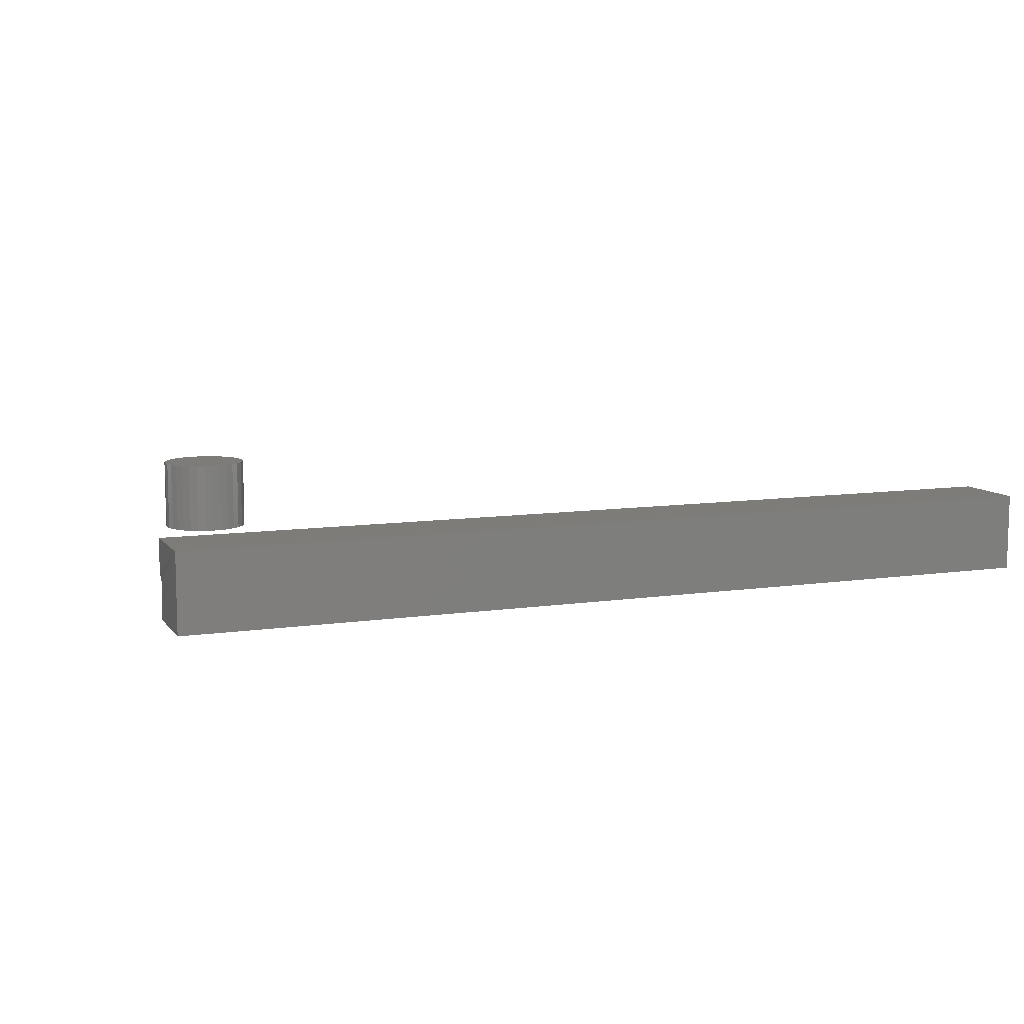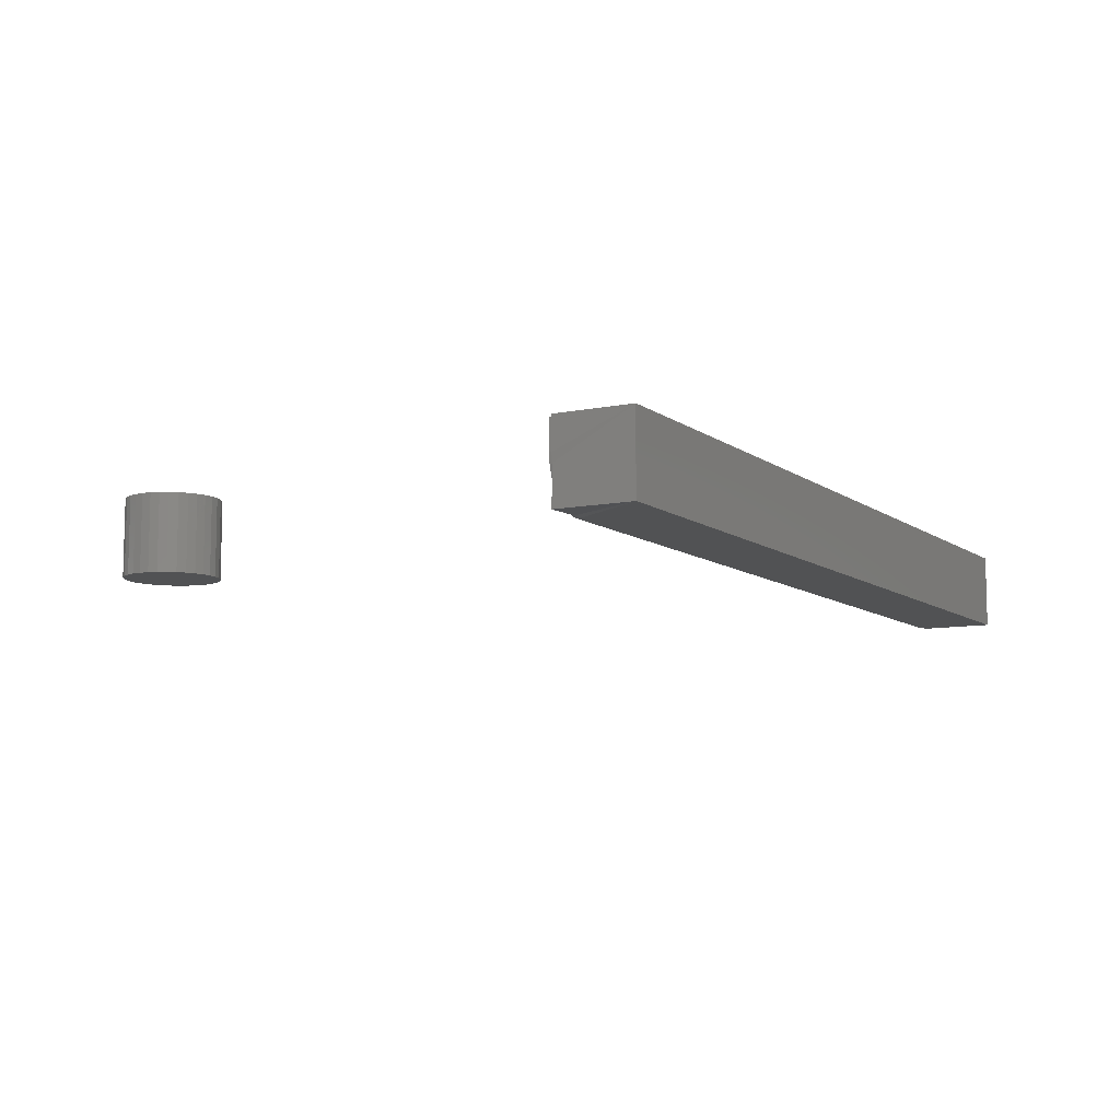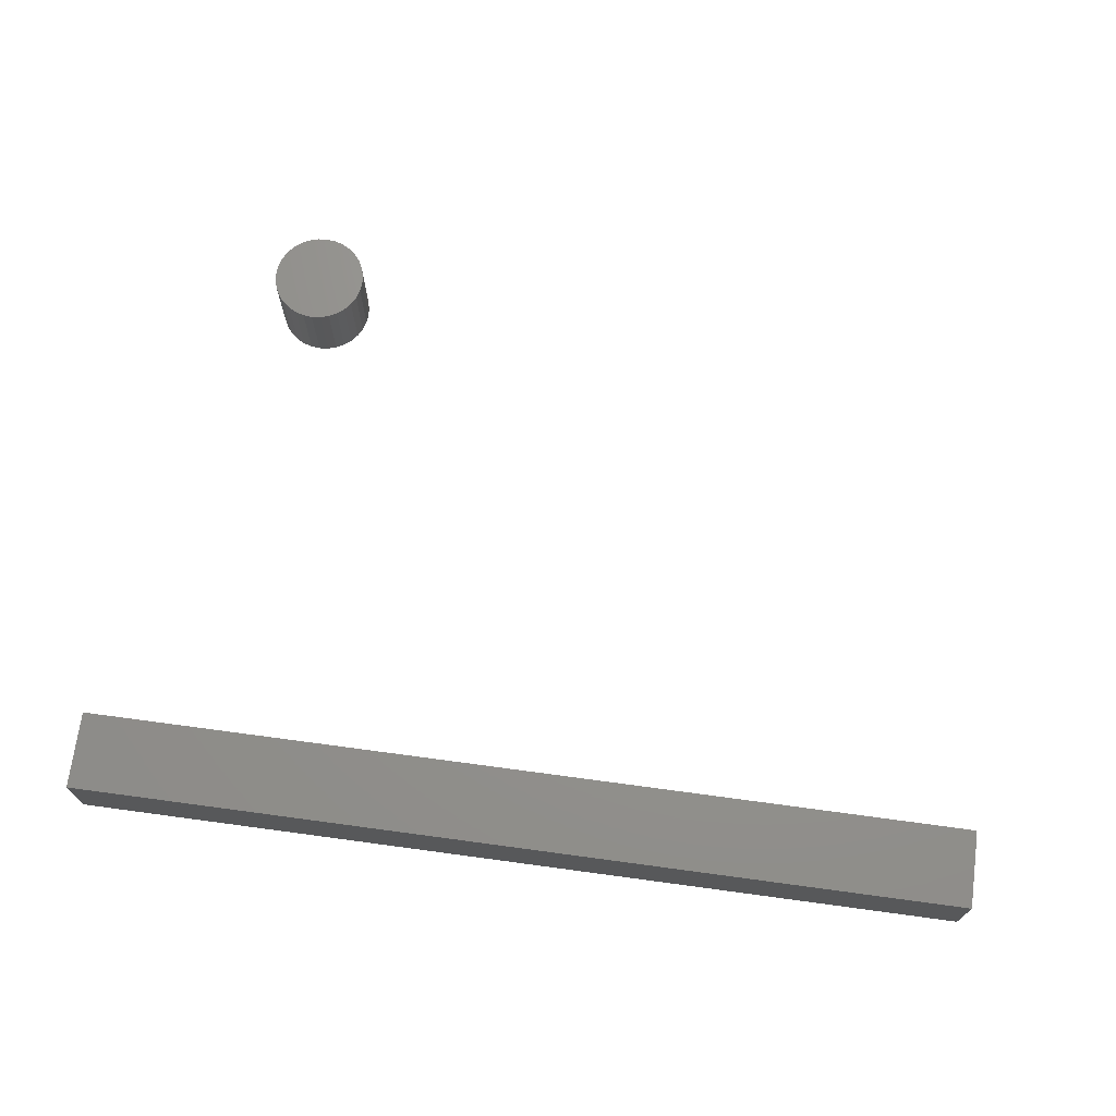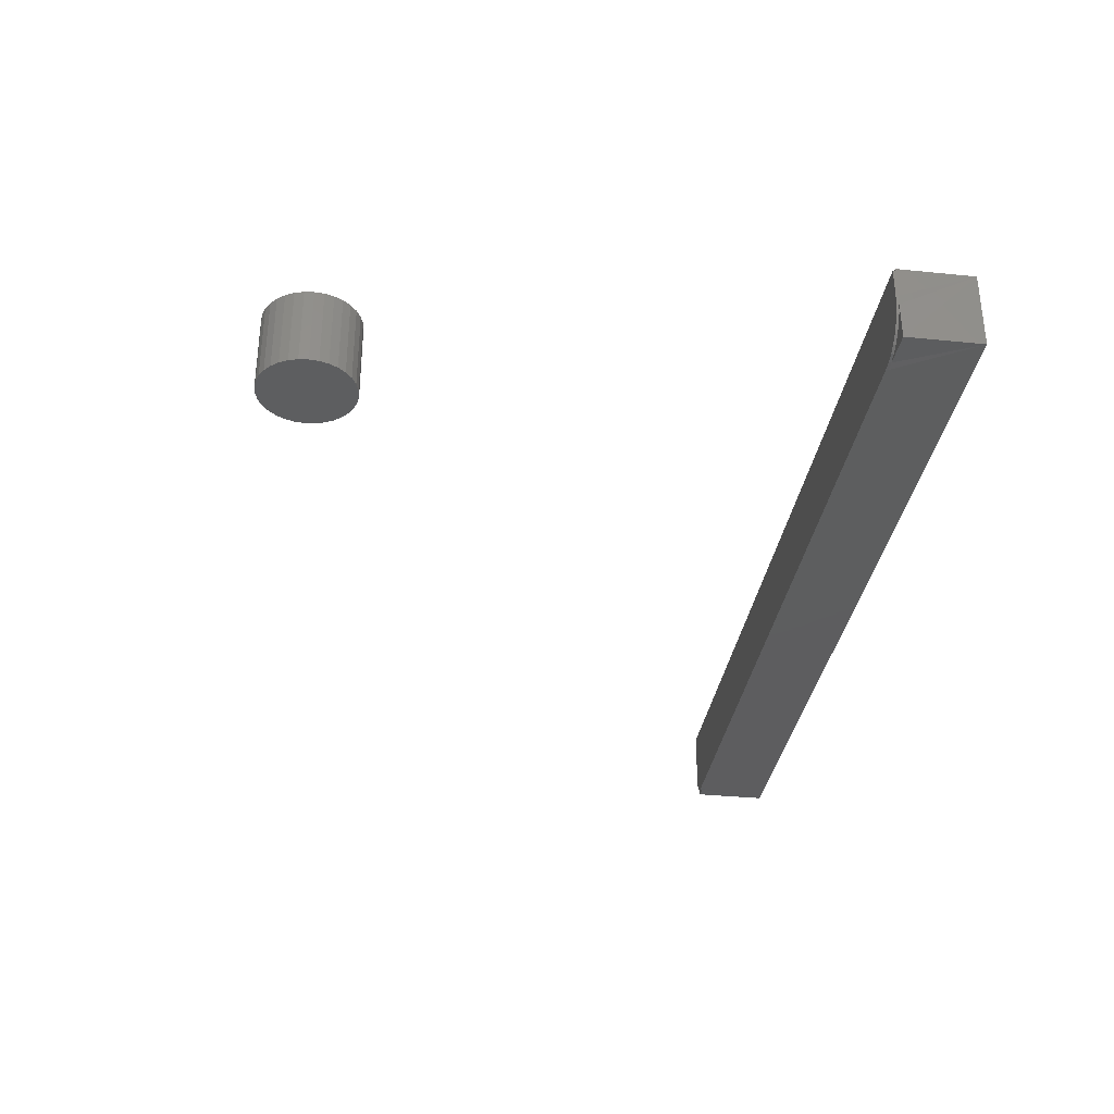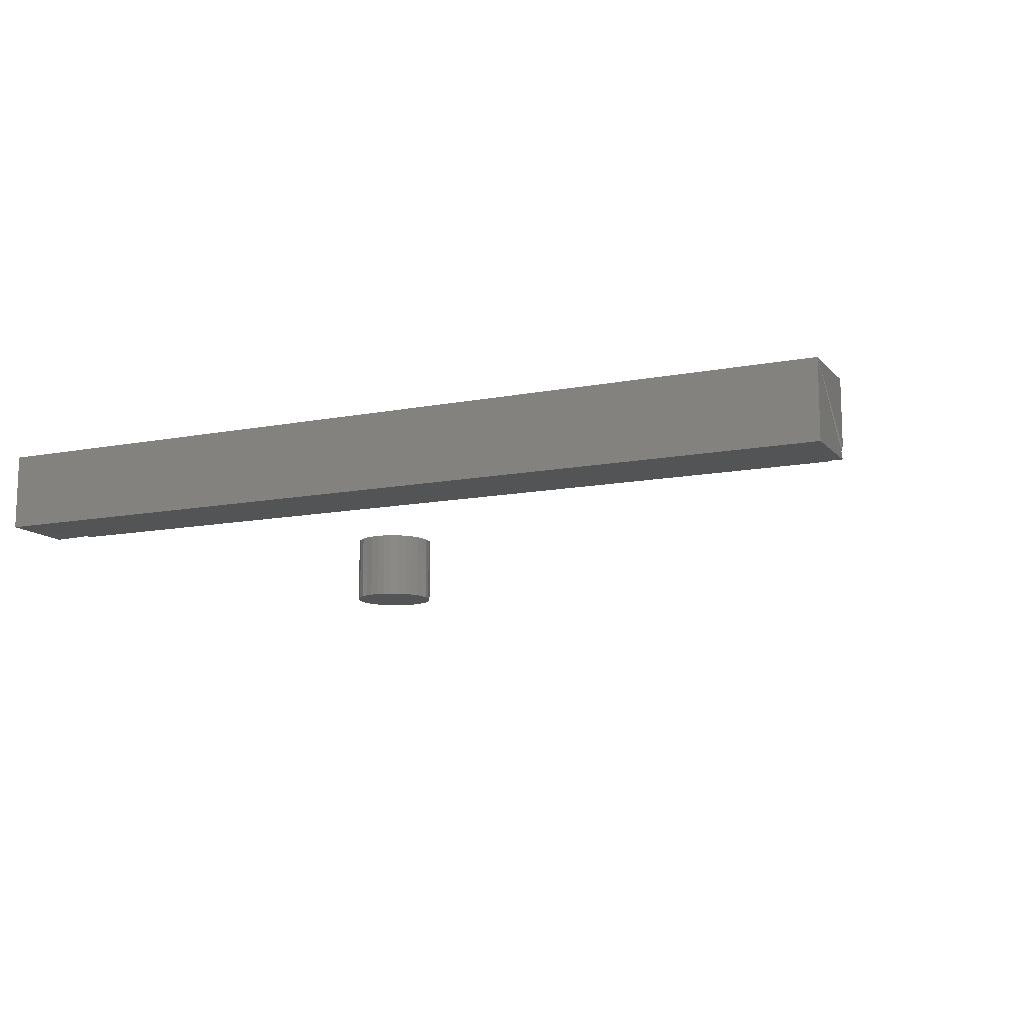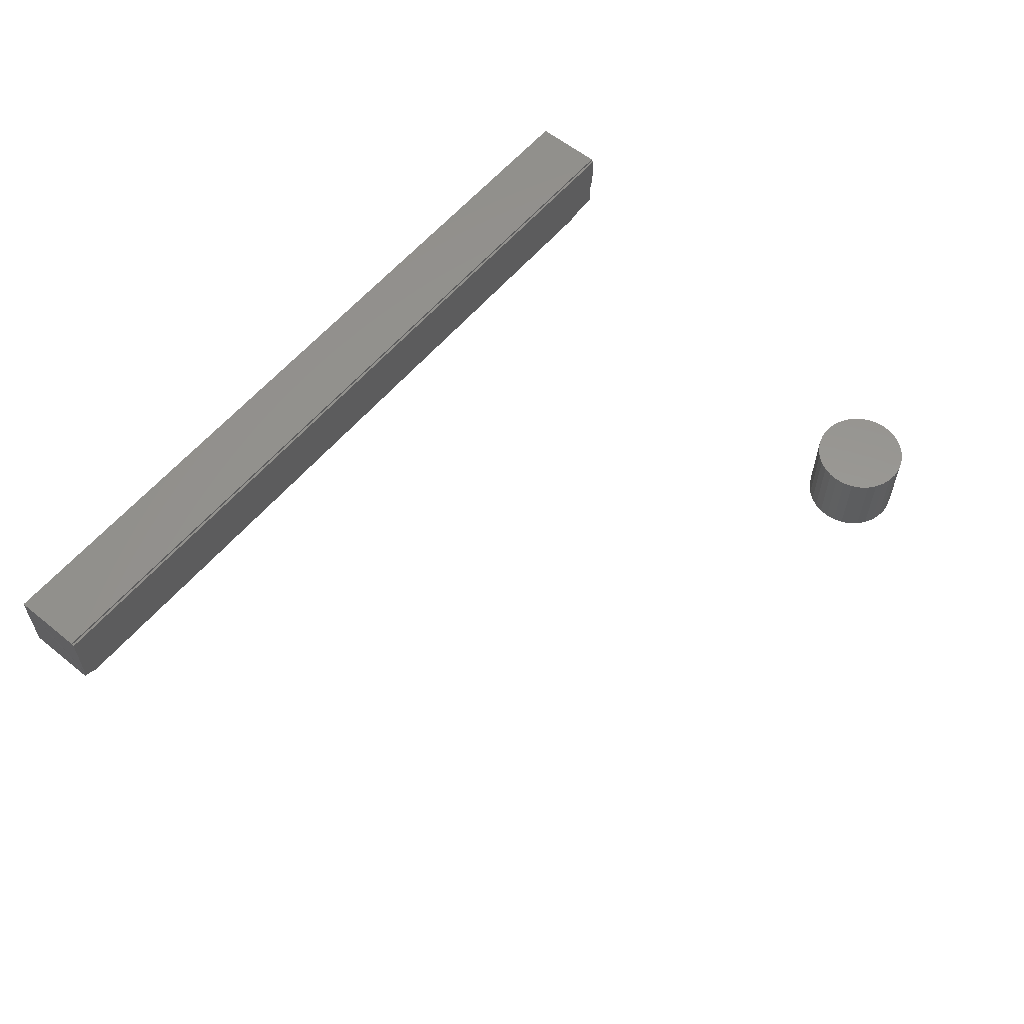
<metadata>
{"format":"stl","ext":"stl","renderer":"f3d","projection":"perspective","resolution":1024,"background":"white","views":[{"elev":9.3,"azim":158.7,"up":"+Y"},{"elev":-8.9,"azim":119.1,"up":"+Y"},{"elev":70.6,"azim":-172.3,"up":"+Y"},{"elev":-33.2,"azim":82.0,"up":"+Y"},{"elev":-12.3,"azim":-155.3,"up":"+Y"},{"elev":58.6,"azim":-50.2,"up":"+Y"}]}
</metadata>
<code>
# stl→obj: 112 verts, 216 faces
v -0.02097 1.114e-16 0.6325
v -0.0121 1.126e-16 0.6352
v -0.002878 1.136e-16 0.6361
v 0.006347 1.146e-16 0.6352
v 0.01522 1.155e-16 0.6325
v -0.02915 1.103e-16 0.6281
v 0.02339 1.161e-16 0.6281
v -0.03631 1.092e-16 0.6223
v 0.03056 1.166e-16 0.6223
v -0.0422 1.081e-16 0.6151
v 0.03644 1.168e-16 0.6151
v -0.04657 1.072e-16 0.6069
v 0.04081 1.169e-16 0.6069
v -0.04926 1.064e-16 0.598
v 0.0435 1.167e-16 0.598
v 0.04081 1.149e-16 0.5707
v -0.04657 1.052e-16 0.5707
v 0.0435 1.157e-16 0.5796
v -0.0422 1.052e-16 0.5625
v 0.03644 1.139e-16 0.5625
v -0.03631 1.055e-16 0.5554
v 0.03056 1.129e-16 0.5554
v -0.02915 1.059e-16 0.5495
v 0.02339 1.118e-16 0.5495
v -0.02097 1.066e-16 0.5451
v 0.01522 1.106e-16 0.5451
v -0.0121 1.074e-16 0.5424
v -0.002878 1.084e-16 0.5415
v 0.006347 1.095e-16 0.5424
v -0.04926 1.054e-16 0.5796
v -0.05016 1.058e-16 0.5888
v 0.04441 1.163e-16 0.5888
v -0.002878 -0.07812 0.6361
v -0.0121 -0.07812 0.6352
v -0.02097 -0.07812 0.6325
v 0.006347 -0.07812 0.6352
v 0.01522 -0.07812 0.6325
v -0.02915 -0.07812 0.6281
v 0.02339 -0.07812 0.6281
v -0.03631 -0.07812 0.6223
v 0.03056 -0.07812 0.6223
v -0.0422 -0.07812 0.6151
v 0.03644 -0.07812 0.6151
v -0.04657 -0.07812 0.6069
v 0.04081 -0.07812 0.6069
v -0.04926 -0.07812 0.598
v 0.0435 -0.07812 0.598
v 0.0435 -0.07812 0.5796
v -0.04657 -0.07812 0.5707
v 0.04081 -0.07812 0.5707
v -0.0422 -0.07812 0.5625
v 0.03644 -0.07812 0.5625
v -0.03631 -0.07812 0.5554
v 0.03056 -0.07812 0.5554
v -0.02915 -0.07812 0.5495
v 0.02339 -0.07812 0.5495
v -0.02097 -0.07812 0.5451
v 0.01522 -0.07812 0.5451
v -0.0121 -0.07812 0.5424
v -0.002878 -0.07812 0.5415
v 0.006347 -0.07812 0.5424
v 0.04441 -0.07812 0.5888
v -0.05016 -0.07812 0.5888
v -0.04926 -0.07812 0.5796
v -0.75 0 0
v 0.1484 9.975e-17 -5.501e-17
v -0.75 -0.07812 0
v 0.1484 -0.07812 0
v 0.1484 -0.07812 0.07566
v 0.1475 -0.04039 0.07566
v 0.1484 -0.03125 0.07566
v 0.1484 -0.002467 0.07566
v 0.1484 -0.002467 0.07812
v 0.1484 -0.03125 0.07812
v 0.1484 9.975e-17 0.07566
v -0.75 -0.07812 0.07566
v -0.7488 -0.06848 0.07566
v -0.75 -0.0625 0.07566
v -0.7497 -0.06555 0.07566
v -0.75 -0.0625 0.07812
v -0.75 -0.002467 0.07566
v -0.75 -0.002467 0.07812
v -0.75 5.143e-34 0.07566
v -0.7374 -0.07782 0.07566
v -0.7344 -0.07812 0.07566
v 0.1107 -0.07722 0.07566
v 0.1016 -0.07812 0.07566
v -0.7344 -0.07812 0.07812
v 0.1016 -0.07812 0.07812
v 0.1347 -0.0644 0.07812
v -0.7497 -0.06555 0.07812
v -0.7488 -0.06848 0.07812
v -0.7474 -0.07118 0.07812
v 0.1276 -0.07023 0.07812
v -0.7454 -0.07355 0.07812
v -0.7431 -0.07549 0.07812
v 0.1405 -0.05729 0.07812
v 0.1449 -0.04919 0.07812
v 0.1475 -0.04039 0.07812
v 0.1195 -0.07456 0.07812
v -0.7404 -0.07694 0.07812
v -0.7374 -0.07782 0.07812
v 0.1107 -0.07722 0.07812
v -0.7404 -0.07694 0.07566
v -0.7431 -0.07549 0.07566
v -0.7454 -0.07355 0.07566
v -0.7474 -0.07118 0.07566
v 0.1449 -0.04919 0.07566
v 0.1405 -0.05729 0.07566
v 0.1347 -0.0644 0.07566
v 0.1276 -0.07023 0.07566
v 0.1195 -0.07456 0.07566
f 1 2 3
f 1 3 4
f 5 1 4
f 6 1 5
f 7 6 5
f 8 6 7
f 9 8 7
f 10 8 9
f 11 10 9
f 12 10 11
f 13 12 11
f 14 12 13
f 15 14 13
f 16 17 18
f 19 17 16
f 20 19 16
f 21 19 20
f 22 21 20
f 23 21 22
f 24 23 22
f 25 23 24
f 26 25 24
f 27 25 26
f 28 27 26
f 29 28 26
f 17 30 18
f 18 30 31
f 18 31 32
f 32 31 14
f 32 14 15
f 33 34 35
f 36 33 35
f 36 35 37
f 37 35 38
f 37 38 39
f 39 38 40
f 39 40 41
f 41 40 42
f 41 42 43
f 43 42 44
f 43 44 45
f 45 44 46
f 45 46 47
f 48 49 50
f 50 49 51
f 50 51 52
f 52 51 53
f 52 53 54
f 54 53 55
f 54 55 56
f 56 55 57
f 56 57 58
f 58 57 59
f 58 59 60
f 58 60 61
f 47 46 62
f 62 46 63
f 62 63 48
f 48 63 64
f 48 64 49
f 32 62 18
f 18 62 48
f 18 48 16
f 16 48 50
f 16 50 20
f 20 50 52
f 20 52 22
f 22 52 54
f 22 54 24
f 24 54 56
f 24 56 26
f 26 56 58
f 26 58 29
f 29 58 61
f 29 61 28
f 28 61 60
f 28 60 27
f 27 60 59
f 27 59 25
f 25 59 57
f 25 57 23
f 23 57 55
f 23 55 21
f 21 55 53
f 21 53 19
f 19 53 51
f 19 51 17
f 17 51 49
f 17 49 30
f 30 49 64
f 30 64 31
f 31 64 63
f 31 63 14
f 14 63 46
f 14 46 12
f 12 46 44
f 12 44 10
f 10 44 42
f 10 42 8
f 8 42 40
f 8 40 6
f 6 40 38
f 6 38 1
f 1 38 35
f 1 35 2
f 2 35 34
f 2 34 3
f 3 34 33
f 3 33 4
f 4 33 36
f 4 36 5
f 5 36 37
f 5 37 7
f 7 37 39
f 7 39 9
f 9 39 41
f 9 41 11
f 11 41 43
f 11 43 13
f 13 43 45
f 13 45 15
f 15 45 47
f 15 47 32
f 32 47 62
f 65 66 67
f 67 66 68
f 69 66 70
f 71 70 66
f 72 73 71
f 73 74 71
f 66 75 72
f 66 72 71
f 66 69 68
f 76 77 65
f 78 65 79
f 79 65 77
f 78 80 81
f 80 82 81
f 65 67 76
f 65 78 81
f 65 81 83
f 84 67 85
f 67 84 76
f 68 86 87
f 88 87 89
f 88 85 87
f 86 68 69
f 85 67 68
f 85 68 87
f 90 91 92
f 90 92 93
f 90 93 94
f 94 93 95
f 94 95 96
f 80 91 90
f 80 90 97
f 80 97 98
f 80 98 99
f 82 80 99
f 82 99 74
f 82 74 73
f 100 94 96
f 100 96 101
f 100 101 102
f 100 102 88
f 100 88 89
f 100 89 103
f 76 84 104
f 76 104 105
f 76 105 106
f 76 106 107
f 76 107 77
f 75 83 72
f 72 83 81
f 69 70 108
f 69 108 109
f 69 109 110
f 69 110 111
f 69 111 112
f 69 112 86
f 71 74 70
f 70 74 99
f 70 99 108
f 108 99 98
f 108 98 109
f 109 98 97
f 109 97 110
f 110 97 90
f 110 90 111
f 111 90 94
f 111 94 112
f 112 94 100
f 112 100 86
f 86 100 103
f 86 103 87
f 87 103 89
f 73 72 82
f 82 72 81
f 85 88 84
f 84 88 102
f 84 102 104
f 104 102 101
f 104 101 105
f 105 101 96
f 105 96 106
f 106 96 95
f 106 95 107
f 107 95 93
f 107 93 77
f 77 93 92
f 77 92 79
f 79 92 91
f 79 91 78
f 78 91 80
f 65 83 66
f 66 83 75

</code>
